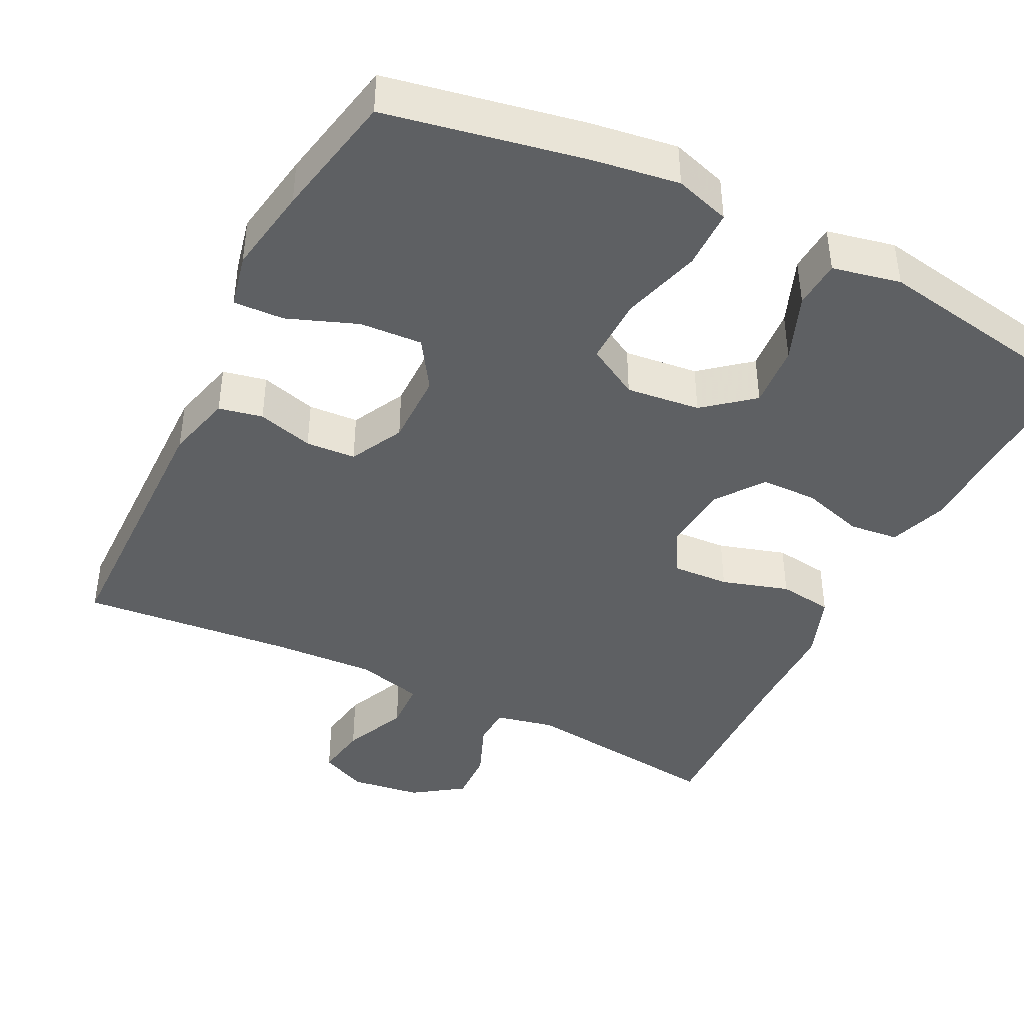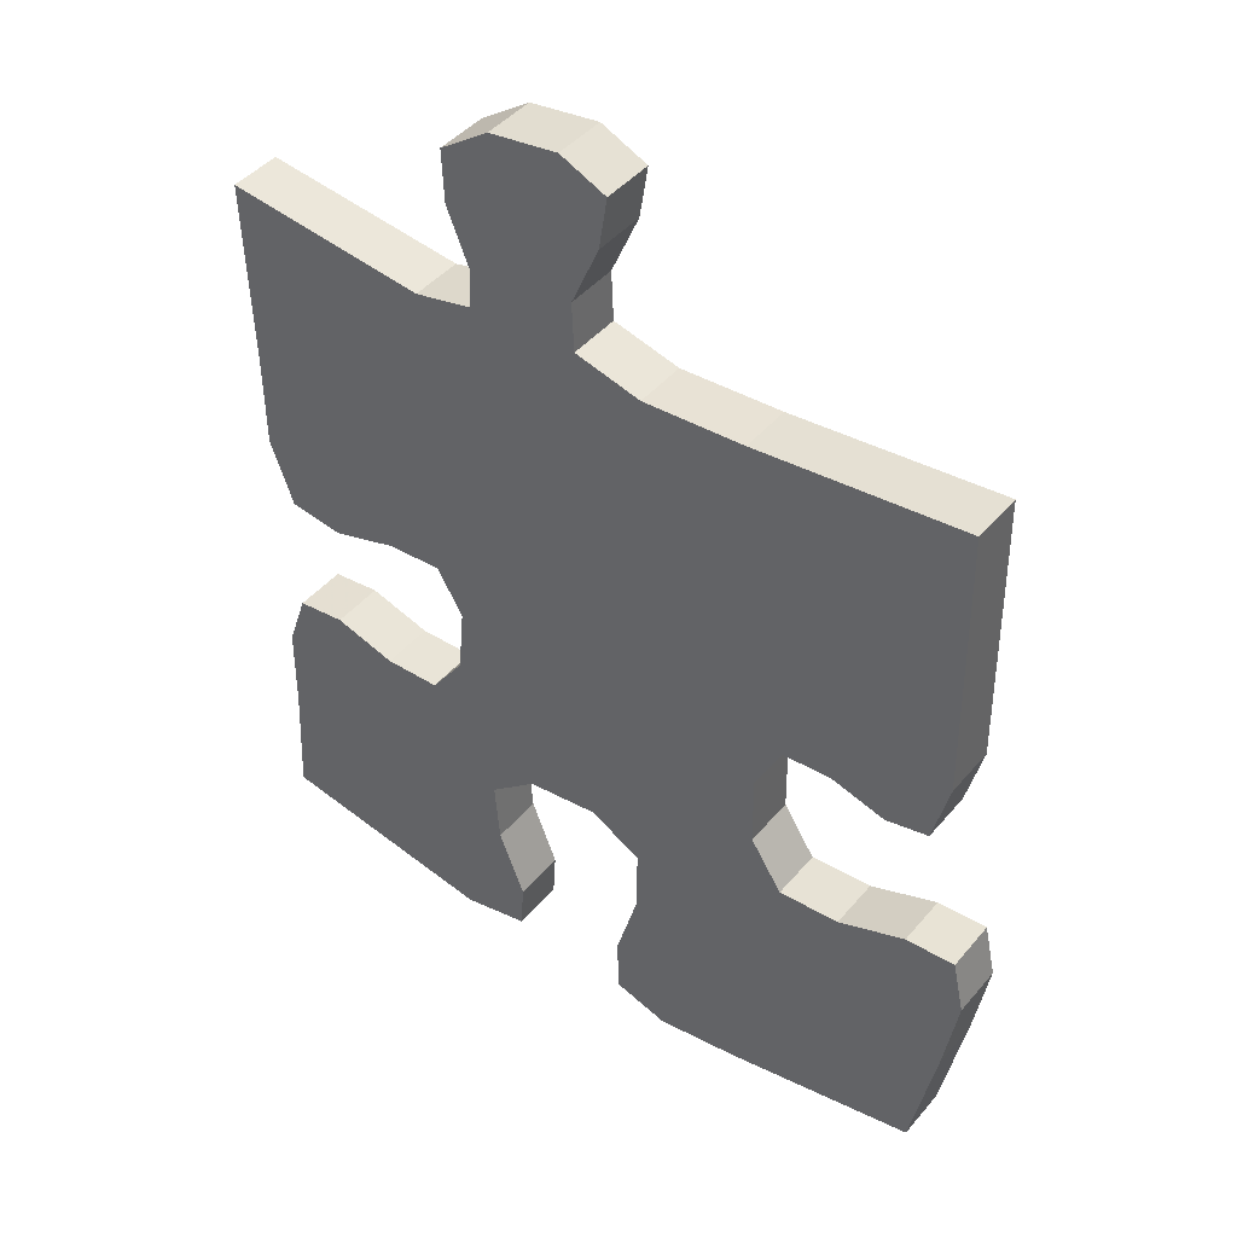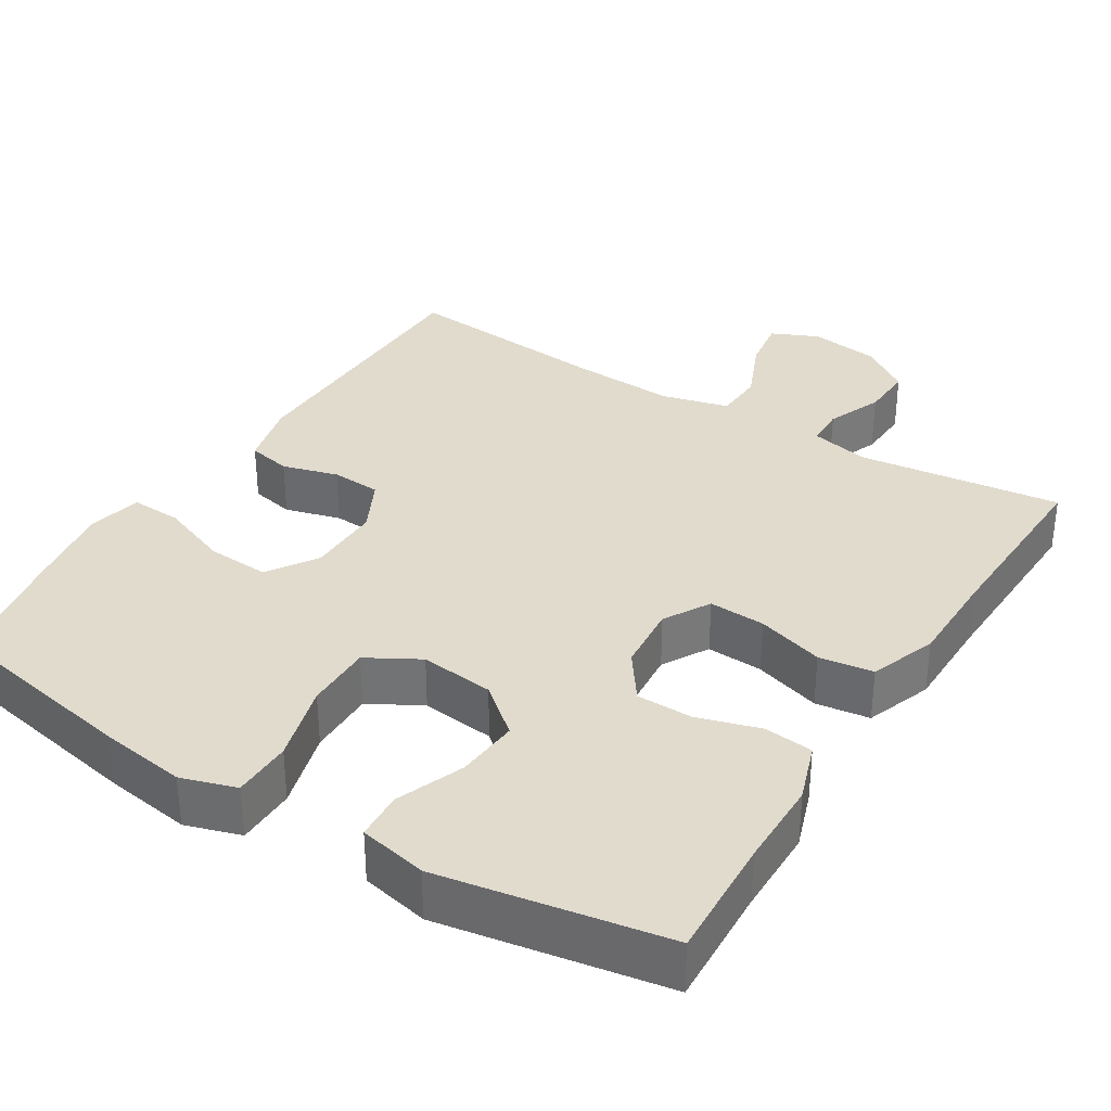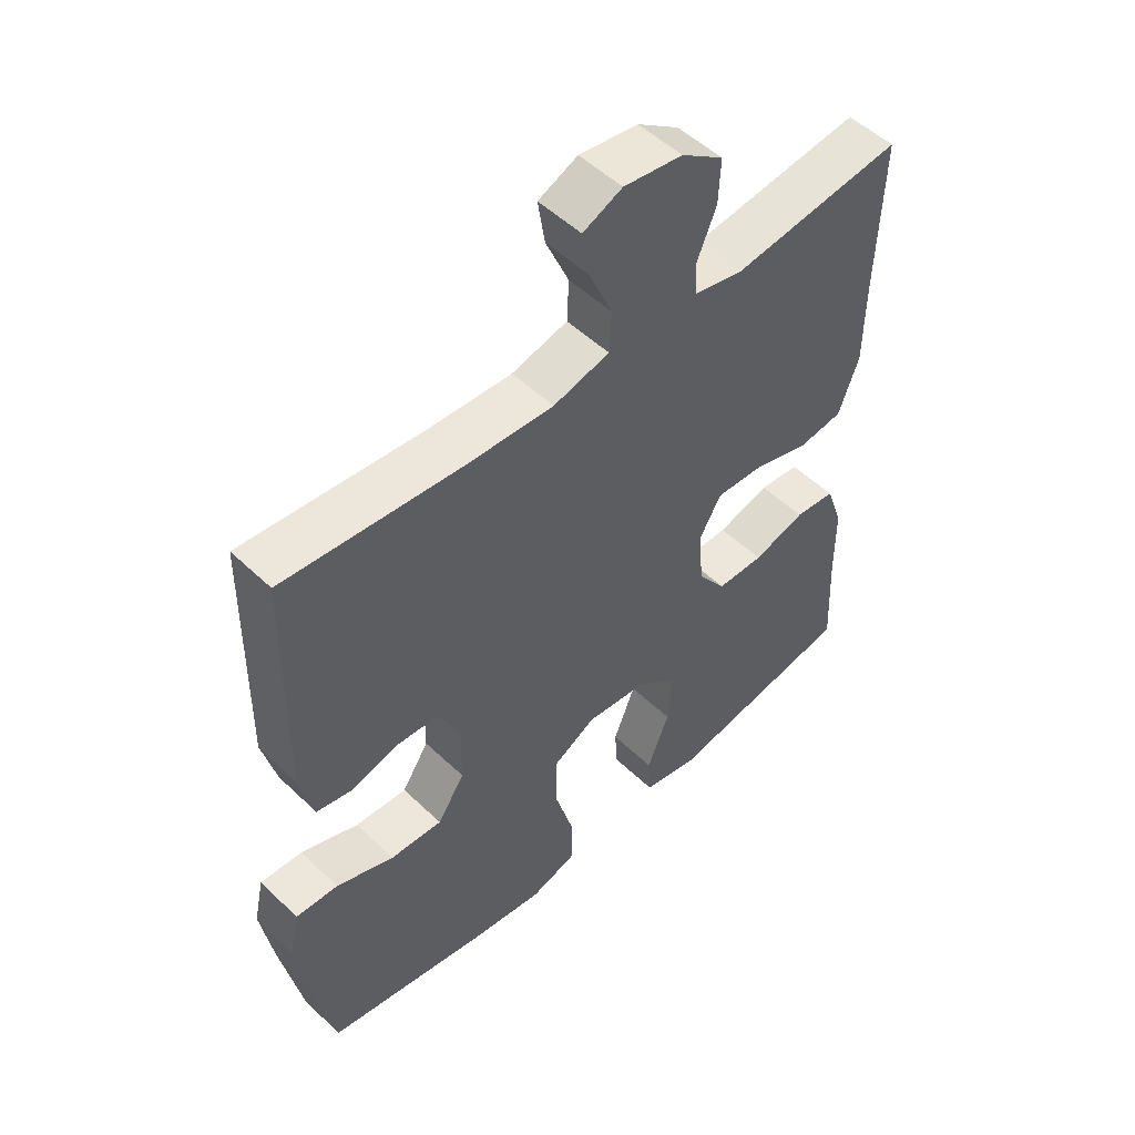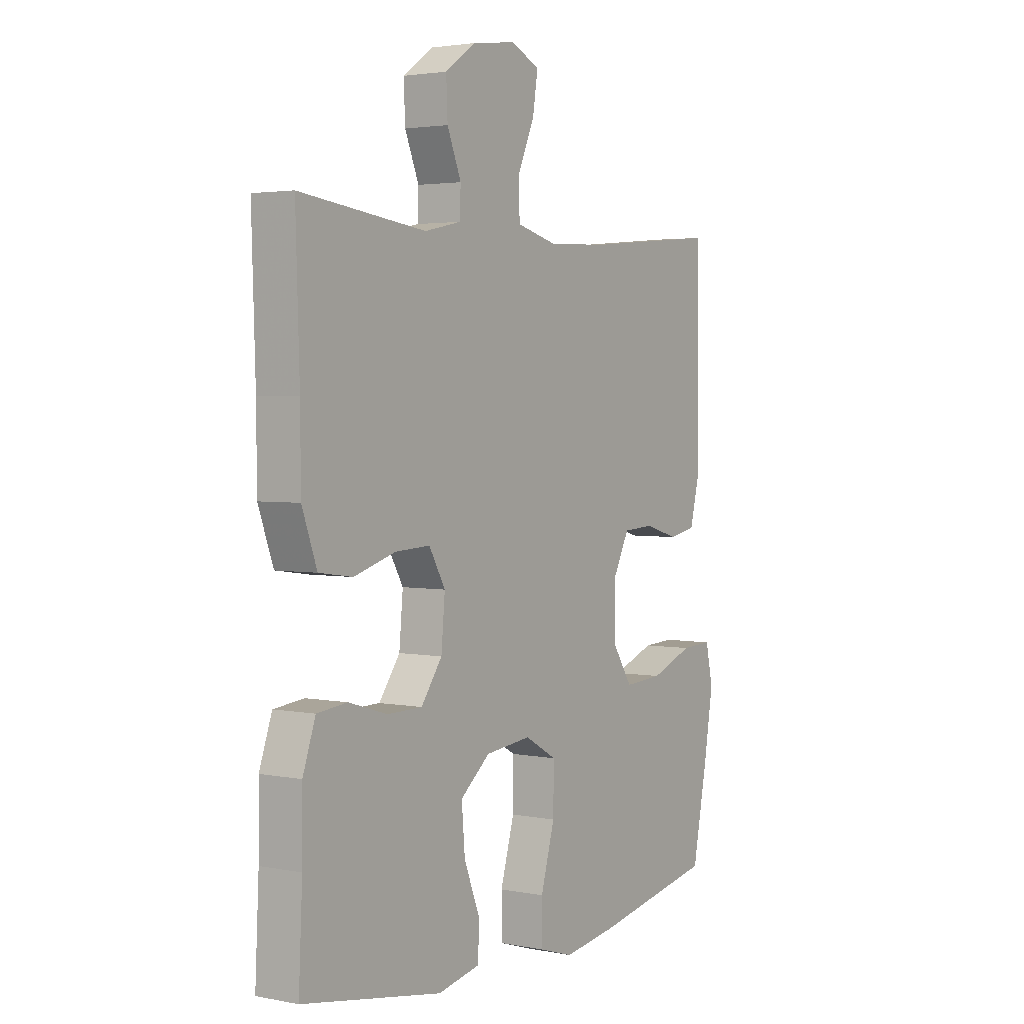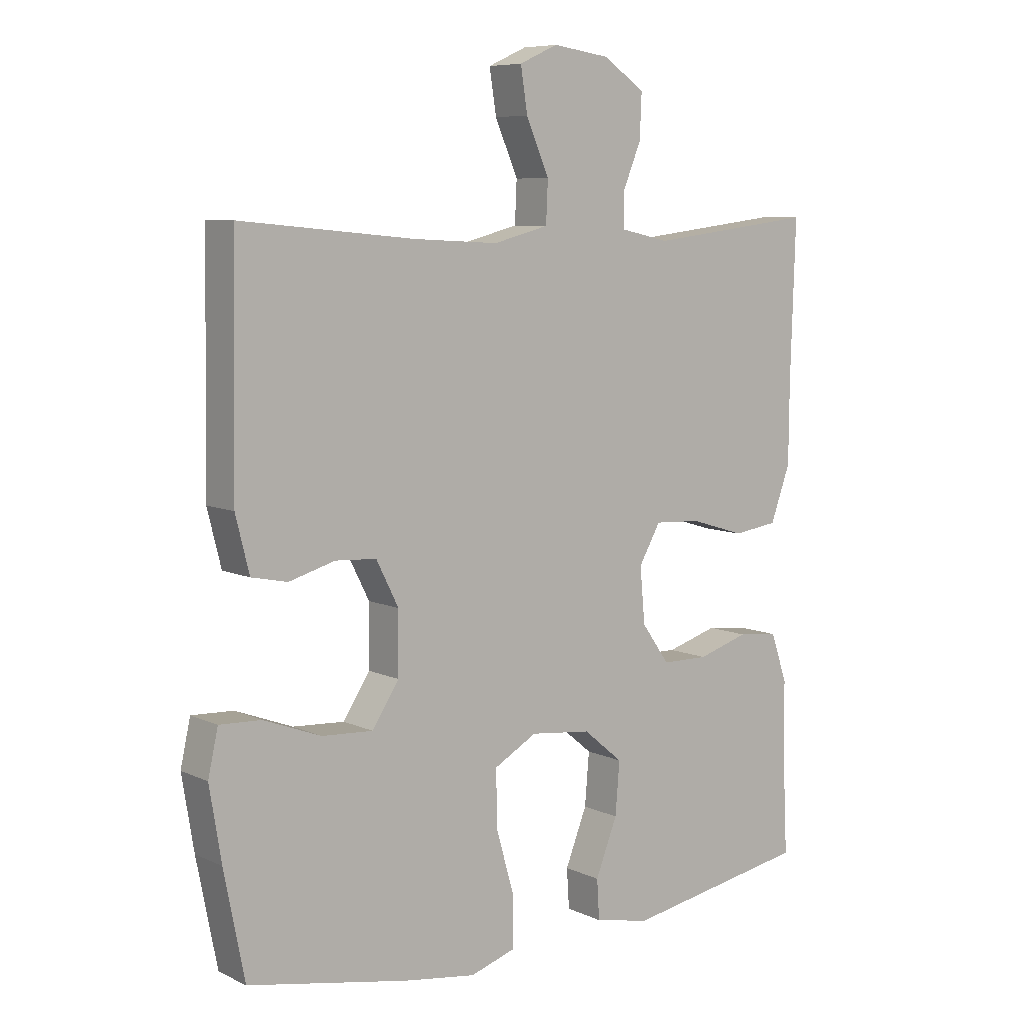
<metadata>
{"format":"obj","ext":"obj","renderer":"f3d","projection":"perspective","resolution":1024,"background":"white","views":[{"elev":-42.2,"azim":153.4,"up":"+Y"},{"elev":43.9,"azim":37.0,"up":"+Z"},{"elev":33.9,"azim":-148.1,"up":"+Y"},{"elev":51.7,"azim":135.9,"up":"+Z"},{"elev":2.9,"azim":-56.2,"up":"+Z"},{"elev":7.7,"azim":141.7,"up":"+Z"}]}
</metadata>
<code>
v -0.5 0.07 -0.5
v -0.492 0.07 -0.337
v -0.491 0.07 -0.221
v -0.464 0.07 -0.143
v -0.399 0.07 -0.136
v -0.316 0.07 -0.161
v -0.241 0.07 -0.16
v -0.196 0.07 -0.097
v -0.188 0.07 -0.008
v -0.223 0.07 0.053
v -0.298 0.07 0.049
v -0.387 0.07 0.022
v -0.459 0.07 0.032
v -0.491 0.07 0.12
v -0.492 0.07 0.251
v -0.5 0.07 0.5
v -0.23 0.07 0.467
v -0.152 0.07 0.484
v -0.15 0.07 0.537
v -0.18 0.07 0.61
v -0.183 0.07 0.68
v -0.117 0.07 0.726
v -0.024 0.07 0.739
v 0.038 0.07 0.711
v 0.027 0.07 0.641
v -0.01 0.07 0.556
v -0.007 0.07 0.49
v 0.082 0.07 0.467
v 0.219 0.07 0.474
v 0.5 0.07 0.5
v 0.506 0.07 0.131
v 0.484 0.07 0.043
v 0.426 0.07 0.031
v 0.352 0.07 0.052
v 0.286 0.07 0.048
v 0.25 0.07 -0.023
v 0.251 0.07 -0.121
v 0.294 0.07 -0.187
v 0.377 0.07 -0.182
v 0.469 0.07 -0.147
v 0.536 0.07 -0.144
v 0.552 0.07 -0.216
v 0.533 0.07 -0.332
v 0.5 0.07 -0.5
v 0.24 0.07 -0.55
v 0.125 0.07 -0.567
v 0.052 0.07 -0.544
v 0.051 0.07 -0.465
v 0.081 0.07 -0.36
v 0.082 0.07 -0.271
v 0.013 0.07 -0.232
v -0.085 0.07 -0.243
v -0.149 0.07 -0.296
v -0.142 0.07 -0.38
v -0.107 0.07 -0.469
v -0.111 0.07 -0.533
v -0.201 0.07 -0.552
v -0.5 0 -0.5
v -0.492 0 -0.337
v -0.491 0 -0.221
v -0.464 0 -0.143
v -0.399 0 -0.136
v -0.316 0 -0.161
v -0.241 0 -0.16
v -0.196 0 -0.097
v -0.188 0 -0.008
v -0.223 0 0.053
v -0.298 0 0.049
v -0.387 0 0.022
v -0.459 0 0.032
v -0.491 0 0.12
v -0.492 0 0.251
v -0.5 0 0.5
v -0.23 0 0.467
v -0.152 0 0.484
v -0.15 0 0.537
v -0.18 0 0.61
v -0.183 0 0.68
v -0.117 0 0.726
v -0.024 0 0.739
v 0.038 0 0.711
v 0.027 0 0.641
v -0.01 0 0.556
v -0.007 0 0.49
v 0.082 0 0.467
v 0.219 0 0.474
v 0.5 0 0.5
v 0.506 0 0.131
v 0.484 0 0.043
v 0.426 0 0.031
v 0.352 0 0.052
v 0.286 0 0.048
v 0.25 0 -0.023
v 0.251 0 -0.121
v 0.294 0 -0.187
v 0.377 0 -0.182
v 0.469 0 -0.147
v 0.536 0 -0.144
v 0.552 0 -0.216
v 0.533 0 -0.332
v 0.5 0 -0.5
v 0.24 0 -0.55
v 0.125 0 -0.567
v 0.052 0 -0.544
v 0.051 0 -0.465
v 0.081 0 -0.36
v 0.082 0 -0.271
v 0.013 0 -0.232
v -0.085 0 -0.243
v -0.149 0 -0.296
v -0.142 0 -0.38
v -0.107 0 -0.469
v -0.111 0 -0.533
v -0.201 0 -0.552
f 57 1 2
f 56 57 2
f 55 56 2
f 54 55 2
f 4 5 6
f 3 4 6
f 2 3 6
f 54 2 6
f 53 54 6
f 52 53 6 7
f 51 52 7 8
f 50 51 8 9
f 47 48 49
f 46 47 49
f 45 46 49
f 44 45 49
f 43 44 49
f 42 43 49
f 41 42 49
f 40 41 49
f 39 40 49
f 38 39 49 50
f 50 9 10
f 38 50 10
f 37 38 10
f 32 33 34
f 31 32 34
f 30 31 34
f 29 30 34
f 28 29 34 35
f 27 28 35 36
f 24 25 26
f 23 24 26
f 22 23 26
f 21 22 26
f 20 21 26
f 19 20 26
f 18 19 26 27
f 36 37 10
f 27 36 10
f 18 27 10
f 17 18 10
f 13 14 15
f 12 13 15
f 11 12 15
f 15 16 17
f 11 15 17
f 10 11 17
f 59 58 114
f 59 114 113
f 59 113 112
f 59 112 111
f 63 62 61
f 63 61 60
f 63 60 59
f 63 59 111
f 63 111 110
f 64 63 110 109
f 65 64 109 108
f 66 65 108 107
f 106 105 104
f 106 104 103
f 106 103 102
f 106 102 101
f 106 101 100
f 106 100 99
f 106 99 98
f 106 98 97
f 106 97 96
f 107 106 96 95
f 67 66 107
f 67 107 95
f 67 95 94
f 91 90 89
f 91 89 88
f 91 88 87
f 91 87 86
f 92 91 86 85
f 93 92 85 84
f 83 82 81
f 83 81 80
f 83 80 79
f 83 79 78
f 83 78 77
f 83 77 76
f 84 83 76 75
f 67 94 93
f 67 93 84
f 67 84 75
f 67 75 74
f 72 71 70
f 72 70 69
f 72 69 68
f 74 73 72
f 74 72 68
f 74 68 67
f 1 58 59 2
f 2 59 60 3
f 3 60 61 4
f 4 61 62 5
f 5 62 63 6
f 6 63 64 7
f 7 64 65 8
f 8 65 66 9
f 9 66 67 10
f 10 67 68 11
f 11 68 69 12
f 12 69 70 13
f 13 70 71 14
f 14 71 72 15
f 15 72 73 16
f 16 73 74 17
f 17 74 75 18
f 18 75 76 19
f 19 76 77 20
f 20 77 78 21
f 21 78 79 22
f 22 79 80 23
f 23 80 81 24
f 24 81 82 25
f 25 82 83 26
f 26 83 84 27
f 27 84 85 28
f 28 85 86 29
f 29 86 87 30
f 30 87 88 31
f 31 88 89 32
f 32 89 90 33
f 33 90 91 34
f 34 91 92 35
f 35 92 93 36
f 36 93 94 37
f 37 94 95 38
f 38 95 96 39
f 39 96 97 40
f 40 97 98 41
f 41 98 99 42
f 42 99 100 43
f 43 100 101 44
f 44 101 102 45
f 45 102 103 46
f 46 103 104 47
f 47 104 105 48
f 48 105 106 49
f 49 106 107 50
f 50 107 108 51
f 51 108 109 52
f 52 109 110 53
f 53 110 111 54
f 54 111 112 55
f 55 112 113 56
f 56 113 114 57
f 57 114 58 1

</code>
